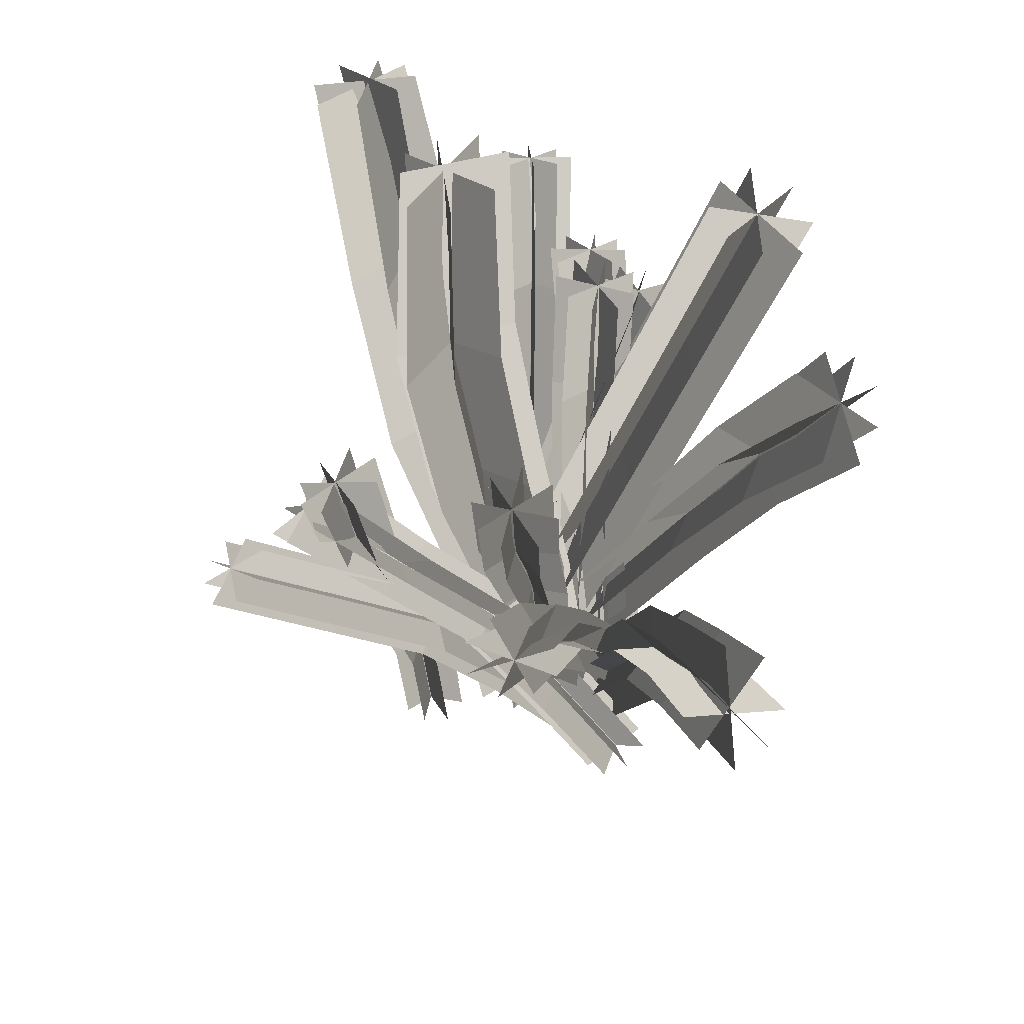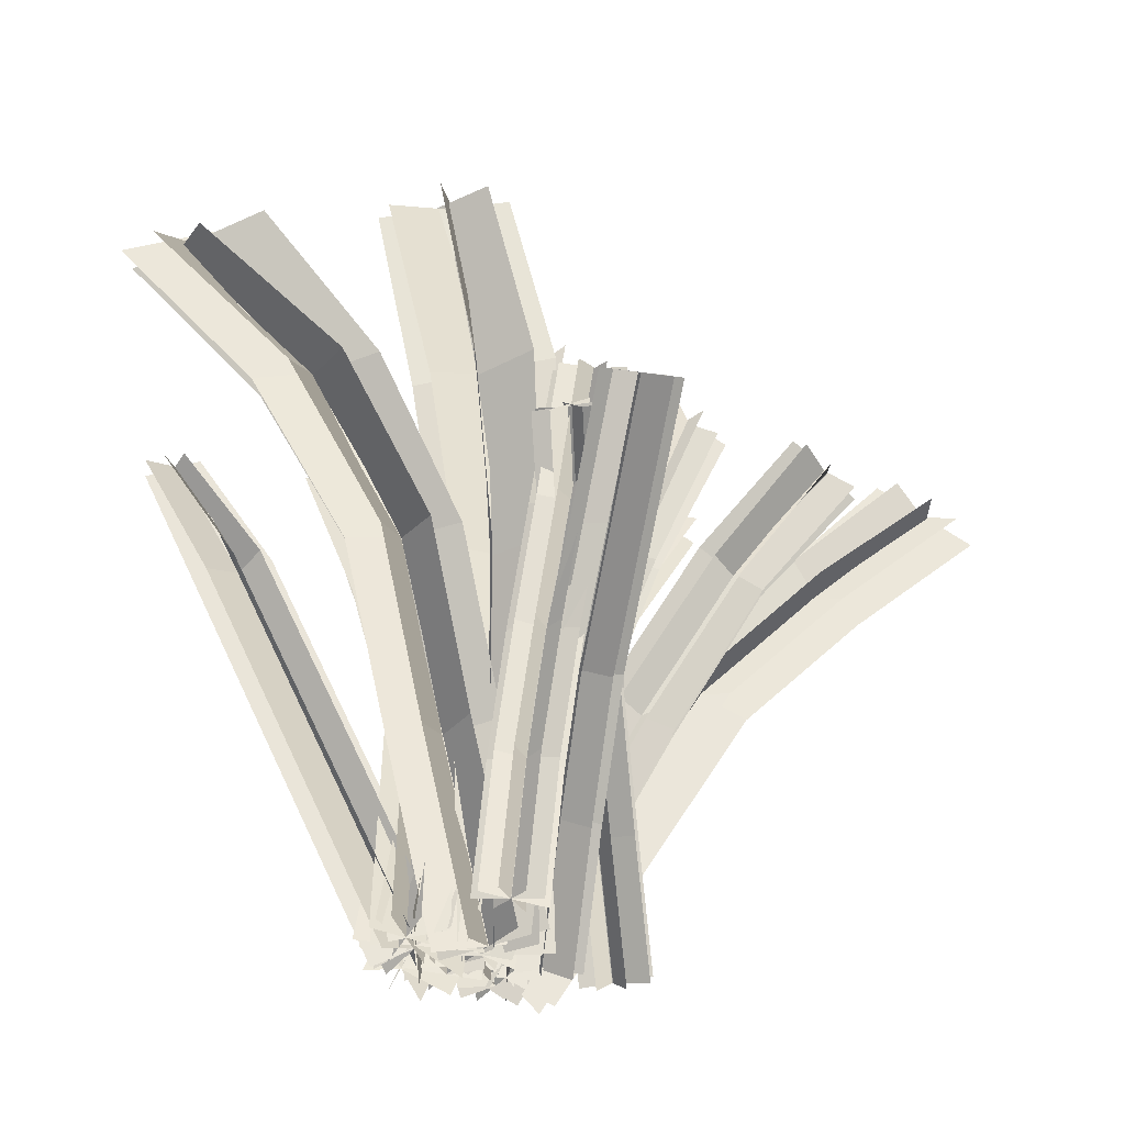
<metadata>
{"format":"obj","ext":"obj","renderer":"f3d","projection":"perspective","resolution":1024,"background":"white","views":[{"elev":50.2,"azim":-16.5,"up":"+Y"},{"elev":-28.9,"azim":-100.5,"up":"+Y"}]}
</metadata>
<code>
g Livian_Plane.005_Livian
v 0.04757 0.4437 0.439
v 0.06813 -0.04006 0.0373
v 0.06424 0.5079 0.3547
v 0.08291 0.007055 -0.03799
v 0.05577 0.3504 0.3239
v 0.06269 0.2455 0.215
v 0.06541 0.1027 0.1261
v 0.08019 0.1499 0.05084
v 0.07756 0.2943 0.1406
v 0.07126 0.4074 0.2513
v 0.1041 0.4657 0.4054
v 0.1247 -0.01808 0.003687
v 0.01534 0.4723 0.3921
v 0.0359 -0.01149 -0.009628
v 0.1123 0.3724 0.2903
v 0.1193 0.2675 0.1813
v 0.122 0.1247 0.09252
v 0.03317 0.1313 0.0792
v 0.03062 0.2771 0.1698
v 0.02393 0.3861 0.2812
v 0.08331 0.4488 0.4319
v 0.1039 -0.03496 0.03019
v 0.03198 0.496 0.3644
v 0.05152 0.003021 -0.03247
v 0.09151 0.3555 0.3168
v 0.09843 0.2506 0.2078
v 0.1011 0.1078 0.119
v 0.0488 0.1458 0.05636
v 0.04634 0.2932 0.1479
v 0.03984 0.4047 0.2598
v 0.09617 0.4963 0.368
v 0.1155 0.001335 -0.0278
v 0.02167 0.4565 0.4178
v 0.04223 -0.02732 0.01603
v 0.1033 0.393 0.2582
v 0.11 0.2869 0.1499
v 0.1128 0.1441 0.06103
v 0.03951 0.1155 0.1049
v 0.03679 0.2583 0.1937
v 0.02987 0.3632 0.3027
v 0.1215 0.5351 -0.07356
v 0.1145 -0.01526 -0.06587
v 0.05171 0.5346 -0.05977
v 0.04267 -0.01429 -0.04738
v 0.1194 0.4003 -0.06855
v 0.1177 0.2618 -0.06766
v 0.1161 0.1233 -0.06676
v 0.0443 0.1242 -0.04828
v 0.04593 0.2627 -0.04917
v 0.04377 0.4026 -0.04693
v 0.07517 0.5244 -0.1172
v 0.06537 -0.01487 -0.09509
v 0.09043 0.5397 -0.02669
v 0.08386 -0.01462 -0.02327
v 0.07026 0.4007 -0.09777
v 0.06863 0.2622 -0.09688
v 0.067 0.1236 -0.09598
v 0.08549 0.1239 -0.02416
v 0.08712 0.2624 -0.02506
v 0.08886 0.4028 -0.02483
v 0.1041 0.5268 -0.107
v 0.09598 -0.01519 -0.08987
v 0.06632 0.5413 -0.03091
v 0.05828 -0.01434 -0.02601
v 0.1009 0.4004 -0.09255
v 0.09924 0.2618 -0.09166
v 0.09761 0.1233 -0.09076
v 0.05991 0.1242 -0.02691
v 0.06154 0.2627 -0.0278
v 0.0615 0.4055 -0.02504
v 0.05096 0.5278 -0.09605
v 0.0406 -0.01445 -0.0758
v 0.111 0.5391 -0.04167
v 0.1045 -0.01496 -0.03809
v 0.04319 0.3992 -0.07827
v 0.04386 0.2626 -0.07759
v 0.04223 0.1241 -0.0767
v 0.1061 0.1236 -0.03899
v 0.1077 0.2621 -0.03988
v 0.1093 0.4006 -0.04078
v 0.2216 0.6788 0.08306
v 0.04109 -0.02962 -0.04727
v 0.1715 0.7065 0.001872
v -0.009079 -0.001898 -0.1285
v 0.1765 0.5017 0.05048
v 0.1314 0.3246 0.01789
v 0.08623 0.1475 -0.01469
v 0.03606 0.1752 -0.09588
v 0.0812 0.3523 -0.0633
v 0.1263 0.5294 -0.03071
v 0.2394 0.6878 0.009122
v 0.05884 -0.02054 -0.1212
v 0.1571 0.6988 0.06372
v -0.02348 -0.009607 -0.06661
v 0.1943 0.5108 -0.02346
v 0.1491 0.3337 -0.05605
v 0.104 0.1566 -0.08863
v 0.02166 0.1675 -0.03403
v 0.06696 0.3474 0.000223
v 0.1122 0.5256 0.03346
v 0.2445 0.6791 0.04949
v 0.06394 -0.02927 -0.08085
v 0.1508 0.7065 0.03069
v -0.02975 -0.001931 -0.09965
v 0.1994 0.502 0.0169
v 0.1542 0.3249 -0.01568
v 0.1091 0.1478 -0.04826
v 0.01539 0.1752 -0.06707
v 0.06053 0.3523 -0.03448
v 0.1057 0.5297 -0.001697
v 0.206 0.7005 -0.01321
v 0.02548 -0.007933 -0.1435
v 0.1833 0.6886 0.08281
v 0.002749 -0.0198 -0.04753
v 0.1609 0.5234 -0.04579
v 0.1158 0.3463 -0.07838
v 0.07062 0.1692 -0.111
v 0.04789 0.1573 -0.01494
v 0.09303 0.3345 0.01768
v 0.1382 0.5126 0.05088
v 0.2039 0.5839 0.1367
v 0.0342 0.006771 -0.1214
v 0.2685 0.5422 0.1851
v 0.09915 -0.03192 -0.0746
v 0.1626 0.4498 0.06676
v 0.1198 0.3021 0.00405
v 0.07701 0.1545 -0.05866
v 0.142 0.1158 -0.01189
v 0.1848 0.2635 0.05083
v 0.2276 0.4111 0.1135
v 0.2066 0.5392 0.2081
v 0.03875 -0.02106 -0.05894
v 0.2657 0.5775 0.1266
v 0.09496 -0.008587 -0.1267
v 0.1663 0.4139 0.1335
v 0.1244 0.2743 0.06648
v 0.08156 0.1266 0.00377
v 0.1378 0.1391 -0.06397
v 0.1806 0.2868 -0.001257
v 0.2234 0.4345 0.06145
v 0.1921 0.5625 0.1753
v 0.02354 -0.004139 -0.0884
v 0.2795 0.5599 0.1519
v 0.1092 -0.02268 -0.1032
v 0.1517 0.4378 0.1028
v 0.1092 0.2912 0.03702
v 0.06635 0.1435 -0.02569
v 0.152 0.125 -0.04051
v 0.1948 0.2727 0.0222
v 0.2376 0.4204 0.08491
v 0.2417 0.5302 0.2128
v 0.07344 -0.03398 -0.05219
v 0.2378 0.5862 0.1212
v 0.06726 0.002193 -0.1332
v 0.2013 0.4039 0.1387
v 0.1591 0.2614 0.07323
v 0.1163 0.1137 0.01052
v 0.1101 0.1499 -0.07045
v 0.1529 0.2976 -0.007741
v 0.1957 0.4453 0.05497
v 0.1316 0.4804 -0.3033
v 0.06232 -0.01529 -0.08368
v 0.06172 0.4704 -0.3328
v -0.009405 -0.01142 -0.09758
v 0.1143 0.3565 -0.2484
v 0.09698 0.2326 -0.1935
v 0.07964 0.1086 -0.1386
v 0.007925 0.1125 -0.1525
v 0.02525 0.2364 -0.2074
v 0.04258 0.3604 -0.2623
v 0.09872 0.4658 -0.3467
v 0.0294 -0.02991 -0.1271
v 0.08954 0.4821 -0.2972
v 0.01836 0.000673 -0.06152
v 0.08139 0.3419 -0.2918
v 0.06406 0.2179 -0.2369
v 0.04673 0.09402 -0.182
v 0.03569 0.1246 -0.1164
v 0.05302 0.2485 -0.1713
v 0.07035 0.3725 -0.2263
v 0.1242 0.4696 -0.3302
v 0.05492 -0.02616 -0.1105
v 0.06799 0.4765 -0.3132
v -0.003602 -0.001796 -0.07402
v 0.1069 0.3456 -0.2753
v 0.08958 0.2217 -0.2204
v 0.07225 0.09777 -0.1654
v 0.01373 0.1221 -0.1289
v 0.03106 0.2461 -0.1838
v 0.04839 0.37 -0.2388
v 0.06983 0.4661 -0.3481
v -0.000314 -0.02325 -0.1214
v 0.1129 0.4836 -0.2936
v 0.04259 -0.004365 -0.06524
v 0.05168 0.3485 -0.2861
v 0.03435 0.2246 -0.2312
v 0.01702 0.1007 -0.1763
v 0.05992 0.1196 -0.1202
v 0.07725 0.2435 -0.1751
v 0.09458 0.3674 -0.23
v -0.3366 0.3487 0.06062
v 0.02215 -0.03259 0.04455
v -0.2918 0.38 0.01661
v 0.067 -0.001302 0.000534
v -0.2345 0.2636 0.05543
v -0.1323 0.1784 0.05024
v -0.05119 0.07608 0.04703
v -0.006339 0.1074 0.003023
v -0.0874 0.2097 0.006233
v -0.1896 0.2948 0.01142
v -0.292 0.3786 0.0666
v 0.06677 -0.002604 0.05053
v -0.3291 0.3549 0.01193
v 0.0297 -0.02637 -0.004144
v -0.1897 0.2965 0.06314
v -0.08763 0.2084 0.05623
v -0.006572 0.1061 0.05302
v -0.04364 0.0823 -0.001655
v -0.1247 0.1847 0.001555
v -0.2269 0.2698 0.006742
v -0.3155 0.3626 0.07407
v 0.04329 -0.01862 0.058
v -0.31 0.3679 0.004292
v 0.0488 -0.01331 -0.01178
v -0.2133 0.2775 0.06888
v -0.1111 0.1924 0.0637
v -0.03005 0.09004 0.06049
v -0.02455 0.09536 -0.009291
v -0.1056 0.1977 -0.006081
v -0.2078 0.2828 -0.000895
v -0.2809 0.3868 0.04029
v 0.07795 0.005541 0.02422
v -0.3388 0.3479 0.03276
v 0.02002 -0.03338 0.01668
v -0.1784 0.3053 0.03723
v -0.07645 0.2166 0.02992
v 0.004603 0.1142 0.02671
v -0.05333 0.07528 0.01917
v -0.1344 0.1777 0.02238
v -0.2366 0.2628 0.02757
v 0.1071 0.5157 -0.03415
v -0.02107 -0.01123 -0.06695
v 0.1433 0.5108 -0.09698
v 0.01518 -0.01613 -0.1298
v 0.07504 0.3841 -0.04228
v 0.043 0.2522 -0.05055
v 0.01096 0.1205 -0.05875
v 0.04722 0.1156 -0.1216
v 0.07926 0.2473 -0.1134
v 0.1113 0.3791 -0.1052
v 0.1599 0.5037 -0.04841
v 0.03177 -0.02319 -0.08121
v 0.1001 0.514 -0.09227
v -0.02888 -0.00618 -0.1175
v 0.1279 0.372 -0.05661
v 0.09584 0.2403 -0.06481
v 0.0638 0.1085 -0.07301
v 0.003158 0.1256 -0.1093
v 0.03519 0.2573 -0.1011
v 0.06723 0.389 -0.09294
v 0.1357 0.5085 -0.03061
v 0.00754 -0.01841 -0.06341
v 0.1191 0.5123 -0.1061
v -0.009704 -0.009848 -0.1335
v 0.1036 0.3768 -0.03881
v 0.07161 0.2451 -0.04701
v 0.03957 0.1133 -0.05521
v 0.02233 0.1219 -0.1253
v 0.05437 0.2536 -0.1171
v 0.0864 0.3853 -0.1089
v 0.1638 0.5047 -0.07894
v 0.03563 -0.02223 -0.1117
v 0.09557 0.5178 -0.06291
v -0.03289 -0.006732 -0.09299
v 0.1317 0.373 -0.08714
v 0.0997 0.2412 -0.09534
v 0.06767 0.1095 -0.1035
v -0.000856 0.125 -0.08479
v 0.03118 0.2567 -0.07659
v 0.06321 0.3885 -0.06839
v -0.1024 0.6928 -0.05774
v -0.02226 -0.01928 0.008238
v -0.01817 0.7064 -0.1188
v 0.0553 -0.01258 -0.05046
v -0.1198 0.5059 -0.01645
v -0.09287 0.3279 -0.004722
v -0.04518 0.1611 -0.001441
v 0.03238 0.1678 -0.06014
v 0.001964 0.3421 -0.06912
v -0.02035 0.5086 -0.09498
v -0.0283 0.7175 -0.03286
v 0.05145 -0.009349 0.01882
v -0.0809 0.675 -0.147
v -0.00634 -0.02086 -0.05886
v -0.03201 0.5354 -0.00038
v -0.006291 0.3513 0.006449
v 0.02853 0.1711 0.00914
v -0.02926 0.1596 -0.06854
v -0.06993 0.3255 -0.07656
v -0.0923 0.4882 -0.1058
v -0.06908 0.7021 -0.03192
v 0.01193 -0.01388 0.02797
v -0.04895 0.6821 -0.153
v 0.02591 -0.01728 -0.06846
v -0.08013 0.5255 0.01055
v -0.05347 0.3415 0.01695
v -0.01099 0.1665 0.01829
v 0.002985 0.1631 -0.07814
v -0.0313 0.3343 -0.08676
v -0.05305 0.497 -0.1166
v -0.003278 0.723 -0.07124
v 0.07184 -0.008684 -0.01707
v -0.09708 0.6949 -0.1016
v -0.02387 -0.02156 -0.03049
v -0.004008 0.527 -0.04945
v 0.01941 0.3501 -0.03374
v 0.04892 0.1717 -0.02675
v -0.04679 0.1589 -0.04017
v -0.09275 0.3212 -0.04723
v -0.1166 0.4923 -0.06814
v -0.04867 0.4695 0.1751
v 0.03142 -0.02382 -0.001257
v -0.07342 0.4949 0.1041
v 0.01326 -0.007912 -0.06436
v -0.02769 0.3439 0.1149
v 0.000395 0.2168 0.06835
v 0.01591 0.09648 0.03354
v -0.00225 0.1124 -0.02955
v -0.0198 0.231 0.005439
v -0.05339 0.3511 0.05092
v -0.02058 0.4949 0.1278
v 0.05684 -0.008205 -0.04392
v -0.09693 0.474 0.1434
v -0.007701 -0.02097 -0.02856
v -0.000614 0.3596 0.07126
v 0.02581 0.2324 0.02568
v 0.04133 0.1121 -0.009118
v -0.02321 0.09934 0.006238
v -0.04195 0.217 0.04134
v -0.07598 0.3378 0.08755
v -0.02418 0.4814 0.1578
v 0.05274 -0.01647 -0.01718
v -0.09593 0.4844 0.1186
v -0.005734 -0.01424 -0.05094
v -0.003846 0.353 0.09852
v 0.02172 0.2241 0.05242
v 0.03723 0.1038 0.01762
v -0.02125 0.1061 -0.01614
v -0.04077 0.2231 0.01904
v -0.07523 0.3428 0.0648
v -0.04251 0.5016 0.1029
v 0.03891 -0.004176 -0.06584
v -0.07983 0.4618 0.1603
v 0.006115 -0.02445 -0.01036
v -0.0229 0.359 0.0491
v 0.007885 0.2364 0.003766
v 0.0234 0.1161 -0.03104
v -0.009399 0.09585 0.02444
v -0.02539 0.2158 0.05929
v -0.05829 0.3376 0.1054
v 0.0927 0.4762 -0.1977
v 0.08065 -0.02422 -0.0449
v 0.1178 0.4998 -0.1262
v 0.1066 -0.0073 0.01905
v 0.08855 0.3598 -0.1497
v 0.08592 0.2318 -0.1148
v 0.08329 0.1038 -0.07984
v 0.1092 0.1207 -0.01588
v 0.1119 0.2487 -0.05082
v 0.1145 0.3768 -0.08576
v 0.07107 0.4865 -0.1532
v 0.05858 -0.0106 0.003324
v 0.1356 0.4909 -0.1639
v 0.1247 -0.0187 -0.02135
v 0.06649 0.3734 -0.1015
v 0.06385 0.2454 -0.06655
v 0.06122 0.1174 -0.03161
v 0.1274 0.1093 -0.05629
v 0.13 0.2373 -0.09123
v 0.1326 0.3654 -0.1262
v 0.07254 0.4781 -0.1825
v 0.05998 -0.01846 -0.02534
v 0.1359 0.4981 -0.1393
v 0.1251 -0.01222 0.002434
v 0.06789 0.3656 -0.1301
v 0.06525 0.2376 -0.09521
v 0.06262 0.1096 -0.06028
v 0.1277 0.1158 -0.0325
v 0.1304 0.2438 -0.06744
v 0.133 0.3718 -0.1024
v 0.09163 0.4967 -0.1269
v 0.0798 -0.005398 0.024
v 0.1196 0.4829 -0.1853
v 0.1082 -0.02309 -0.03867
v 0.0877 0.3787 -0.08081
v 0.08507 0.2506 -0.04587
v 0.08244 0.1226 -0.01094
v 0.1109 0.1049 -0.07361
v 0.1135 0.2329 -0.1085
v 0.1161 0.361 -0.1435
v -0.1082 0.4435 0.2227
v 0.09552 0.003845 -0.05447
v -0.08575 0.4023 0.2838
v 0.1057 -0.02775 0.01134
v -0.05684 0.3543 0.1458
v 0.004949 0.2325 0.06935
v 0.05023 0.1182 0.007441
v 0.06044 0.0866 0.07325
v 0.01515 0.2009 0.1352
v -0.03614 0.3219 0.2067
v -0.1387 0.4059 0.2483
v 0.06342 -0.02765 -0.01977
v -0.06071 0.4318 0.2618
v 0.1323 -0.001419 -0.01786
v -0.08865 0.3147 0.1752
v -0.02715 0.201 0.104
v 0.01813 0.08669 0.04214
v 0.08699 0.1129 0.04405
v 0.04171 0.2273 0.106
v -0.009934 0.3512 0.1822
v -0.1343 0.4252 0.2271
v 0.07129 -0.01109 -0.0446
v -0.06309 0.4147 0.2797
v 0.1272 -0.01488 0.003291
v -0.08351 0.3327 0.153
v -0.01927 0.2176 0.07922
v 0.02601 0.1032 0.01731
v 0.08192 0.09946 0.0652
v 0.03663 0.2138 0.1271
v -0.01295 0.3355 0.2011
v -0.1164 0.3964 0.2747
v 0.07898 -0.0355 0.006107
v -0.0773 0.4436 0.2413
v 0.1205 0.005387 -0.03907
v -0.06701 0.3108 0.1999
v -0.01158 0.1932 0.1299
v 0.0337 0.07884 0.06802
v 0.07518 0.1197 0.02284
v 0.02989 0.2341 0.08475
v -0.02609 0.3603 0.1618
v -0.08833 0.5873 -0.3868
v -0.01293 -0.0296 -0.08148
v -0.0606 0.657 -0.2551
v 0.0141 -0.002534 0.01179
v -0.07777 0.4728 -0.2631
v -0.06389 0.3277 -0.1731
v -0.03529 0.1516 -0.1276
v -0.008263 0.1787 -0.03432
v -0.04587 0.3474 -0.07901
v -0.05807 0.5079 -0.1569
v -0.1263 0.5996 -0.3202
v -0.05093 -0.01734 -0.01485
v -0.02995 0.604 -0.3494
v 0.04544 -0.01288 -0.04408
v -0.1305 0.4803 -0.1885
v -0.1178 0.327 -0.105
v -0.07329 0.1639 -0.06096
v 0.02308 0.1683 -0.09018
v -0.002405 0.3469 -0.136
v -0.01605 0.4934 -0.2253
v -0.1202 0.59 -0.3608
v -0.04478 -0.02692 -0.05549
v -0.03258 0.635 -0.2949
v 0.04248 -0.00463 -0.01021
v -0.1178 0.4712 -0.234
v -0.1044 0.3233 -0.1463
v -0.06714 0.1543 -0.1016
v 0.02012 0.1766 -0.05632
v -0.009991 0.3514 -0.1017
v -0.02251 0.506 -0.185
v -0.09879 0.6406 -0.2625
v -0.0242 -0.006075 0.01644
v -0.05056 0.5948 -0.3755
v 0.02484 -0.02206 -0.07017
v -0.1029 0.498 -0.1526
v -0.09135 0.338 -0.07368
v -0.04655 0.1751 -0.02967
v 0.00248 0.1591 -0.1163
v -0.02261 0.3381 -0.1621
v -0.03709 0.482 -0.2528
v -0.2635 0.358 -0.000394
v 0.03633 -0.03212 0.09416
v -0.1931 0.4063 -0.005931
v 0.09623 -0.001076 0.08422
v -0.176 0.2707 0.02208
v -0.08805 0.1838 0.0445
v -0.02438 0.07704 0.06919
v 0.03551 0.1081 0.05926
v -0.02613 0.2165 0.03437
v -0.1127 0.3107 0.01558
v -0.2278 0.3924 0.03457
v 0.07019 -0.006252 0.1249
v -0.224 0.374 -0.03653
v 0.06776 -0.02273 0.05878
v -0.1421 0.3037 0.0572
v -0.05468 0.2093 0.07529
v 0.009474 0.1029 0.09994
v 0.007045 0.08643 0.03382
v -0.05443 0.195 0.008917
v -0.1418 0.2823 -0.01356
v -0.2536 0.3687 0.02295
v 0.04688 -0.02093 0.1174
v -0.2018 0.3915 -0.02981
v 0.08752 -0.01064 0.06362
v -0.1663 0.2828 0.04637
v -0.07842 0.1942 0.06782
v -0.01383 0.08822 0.09243
v 0.0268 0.09852 0.03865
v -0.03427 0.2074 0.01371
v -0.121 0.2969 -0.007863
v -0.1992 0.411 0.02186
v 0.09304 0.003028 0.1099
v -0.2465 0.3631 -0.02479
v 0.04897 -0.03058 0.07018
v -0.1172 0.3168 0.04333
v -0.03021 0.2199 0.06014
v 0.03233 0.1122 0.08494
v -0.01175 0.07858 0.04521
v -0.07407 0.1864 0.02039
v -0.1621 0.2733 -0.002029
v -0.1921 0.443 0.05899
v -0.09587 -0.01678 0.003607
v -0.2095 0.435 -0.01042
v -0.1133 -0.0134 -0.05876
v -0.1692 0.3202 0.04097
v -0.1339 0.2122 0.02472
v -0.108 0.1034 0.01352
v -0.1254 0.1067 -0.04885
v -0.1534 0.2139 -0.03745
v -0.1882 0.3155 -0.02542
v -0.161 0.4537 0.01477
v -0.07139 -0.01075 -0.03955
v -0.2374 0.423 0.02611
v -0.1335 -0.01842 -0.02257
v -0.1405 0.3287 -0.003111
v -0.1074 0.2199 -0.01862
v -0.0835 0.1094 -0.02964
v -0.1456 0.1017 -0.01266
v -0.1759 0.207 -0.001045
v -0.2116 0.3079 0.01107
v -0.1669 0.4531 0.04394
v -0.07534 -0.01336 -0.01281
v -0.2325 0.426 0.002551
v -0.1316 -0.01638 -0.04491
v -0.1457 0.3276 0.02525
v -0.1117 0.217 0.008149
v -0.08745 0.1068 -0.002895
v -0.1437 0.1038 -0.03499
v -0.1738 0.2093 -0.0234
v -0.2092 0.3103 -0.01131
v -0.1798 0.446 -0.01046
v -0.08864 -0.01073 -0.06091
v -0.2221 0.4294 0.0467
v -0.1202 -0.01854 -0.004802
v -0.16 0.3222 -0.02722
v -0.1264 0.2185 -0.03982
v -0.1008 0.1094 -0.051
v -0.1323 0.1016 0.00511
v -0.1612 0.2081 0.01658
v -0.1966 0.3113 0.02999
g Livian_Plane.005_Livian
f 7 2 4 8
f 1 5 10 3
f 5 6 9 10
f 6 7 8 9
f 17 12 14 18
f 11 15 20 13
f 15 16 19 20
f 16 17 18 19
f 27 22 24 28
f 21 25 30 23
f 25 26 29 30
f 26 27 28 29
f 37 32 34 38
f 31 35 40 33
f 35 36 39 40
f 36 37 38 39
f 47 42 44 48
f 41 45 50 43
f 45 46 49 50
f 46 47 48 49
f 57 58 54 52
f 51 53 60 55
f 55 60 59 56
f 56 59 58 57
f 67 68 64 62
f 61 63 70 65
f 65 70 69 66
f 66 69 68 67
f 77 78 74 72
f 71 73 80 75
f 75 80 79 76
f 76 79 78 77
f 87 82 84 88
f 81 85 90 83
f 85 86 89 90
f 86 87 88 89
f 97 92 94 98
f 91 95 100 93
f 95 96 99 100
f 96 97 98 99
f 107 102 104 108
f 101 105 110 103
f 105 106 109 110
f 106 107 108 109
f 117 112 114 118
f 111 115 120 113
f 115 116 119 120
f 116 117 118 119
f 127 128 124 122
f 121 123 130 125
f 125 130 129 126
f 126 129 128 127
f 137 132 134 138
f 131 135 140 133
f 135 136 139 140
f 136 137 138 139
f 147 148 144 142
f 141 143 150 145
f 145 150 149 146
f 146 149 148 147
f 157 152 154 158
f 151 155 160 153
f 155 156 159 160
f 156 157 158 159
f 167 162 164 168
f 161 165 170 163
f 165 166 169 170
f 166 167 168 169
f 177 178 174 172
f 171 173 180 175
f 175 180 179 176
f 176 179 178 177
f 187 182 184 188
f 181 185 190 183
f 185 186 189 190
f 186 187 188 189
f 197 198 194 192
f 191 193 200 195
f 195 200 199 196
f 196 199 198 197
f 207 202 204 208
f 201 205 210 203
f 205 206 209 210
f 206 207 208 209
f 217 212 214 218
f 211 215 220 213
f 215 216 219 220
f 216 217 218 219
f 227 222 224 228
f 221 225 230 223
f 225 226 229 230
f 226 227 228 229
f 237 238 234 232
f 231 233 240 235
f 235 240 239 236
f 236 239 238 237
f 247 248 244 242
f 241 243 250 245
f 245 250 249 246
f 246 249 248 247
f 257 252 254 258
f 251 255 260 253
f 255 256 259 260
f 256 257 258 259
f 267 262 264 268
f 261 265 270 263
f 265 266 269 270
f 266 267 268 269
f 277 272 274 278
f 271 275 280 273
f 275 276 279 280
f 276 277 278 279
f 287 288 284 282
f 281 283 290 285
f 285 290 289 286
f 286 289 288 287
f 297 298 294 292
f 291 293 300 295
f 295 300 299 296
f 296 299 298 297
f 307 308 304 302
f 301 303 310 305
f 305 310 309 306
f 306 309 308 307
f 317 318 314 312
f 311 313 320 315
f 315 320 319 316
f 316 319 318 317
f 327 322 324 328
f 321 325 330 323
f 325 326 329 330
f 326 327 328 329
f 337 332 334 338
f 331 335 340 333
f 335 336 339 340
f 336 337 338 339
f 347 342 344 348
f 341 345 350 343
f 345 346 349 350
f 346 347 348 349
f 357 352 354 358
f 351 355 360 353
f 355 356 359 360
f 356 357 358 359
f 367 368 364 362
f 361 363 370 365
f 365 370 369 366
f 366 369 368 367
f 377 372 374 378
f 371 375 380 373
f 375 376 379 380
f 376 377 378 379
f 387 382 384 388
f 381 385 390 383
f 385 386 389 390
f 386 387 388 389
f 397 392 394 398
f 391 395 400 393
f 395 396 399 400
f 396 397 398 399
f 407 408 404 402
f 401 403 410 405
f 405 410 409 406
f 406 409 408 407
f 417 418 414 412
f 411 413 420 415
f 415 420 419 416
f 416 419 418 417
f 427 428 424 422
f 421 423 430 425
f 425 430 429 426
f 426 429 428 427
f 437 432 434 438
f 431 435 440 433
f 435 436 439 440
f 436 437 438 439
f 447 442 444 448
f 441 445 450 443
f 445 446 449 450
f 446 447 448 449
f 457 452 454 458
f 451 455 460 453
f 455 456 459 460
f 456 457 458 459
f 467 462 464 468
f 461 465 470 463
f 465 466 469 470
f 466 467 468 469
f 477 472 474 478
f 471 475 480 473
f 475 476 479 480
f 476 477 478 479
f 487 482 484 488
f 481 485 490 483
f 485 486 489 490
f 486 487 488 489
f 497 492 494 498
f 491 495 500 493
f 495 496 499 500
f 496 497 498 499
f 507 502 504 508
f 501 505 510 503
f 505 506 509 510
f 506 507 508 509
f 517 518 514 512
f 511 513 520 515
f 515 520 519 516
f 516 519 518 517
f 527 528 524 522
f 521 523 530 525
f 525 530 529 526
f 526 529 528 527
f 537 532 534 538
f 531 535 540 533
f 535 536 539 540
f 536 537 538 539
f 547 548 544 542
f 541 543 550 545
f 545 550 549 546
f 546 549 548 547
f 557 552 554 558
f 551 555 560 553
f 555 556 559 560
f 556 557 558 559

</code>
